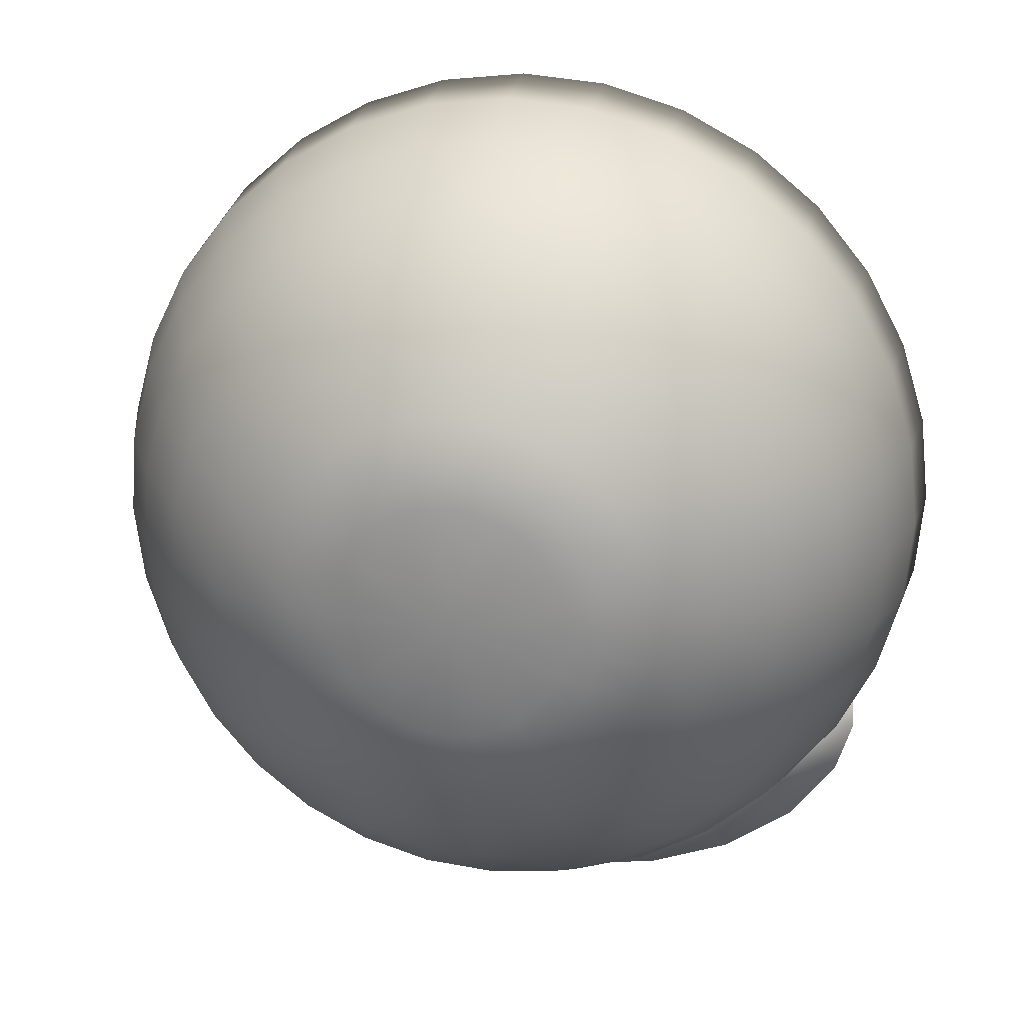
<metadata>
{"format":"obj","ext":"obj","renderer":"f3d","projection":"perspective","resolution":1024,"background":"white","views":[{"elev":66.3,"azim":15.2,"up":"+Z"}]}
</metadata>
<code>
g EyeLashBottomR
v 0.1684 -0.0443 -0.05742
v 0.1732 -0.06099 -0.05974
v 0.17 -0.04963 -0.05429
v 0.1424 -0.05221 -0.05736
v 0.17 -0.0523 -0.06694
v 0.152 -0.04622 -0.0597
v 0.1472 -0.05361 -0.0685
v 0.1335 -0.06275 -0.06184
v 0.1385 -0.06701 -0.08445
v 0.17 -0.07817 -0.07498
v 0.1172 -0.07671 -0.07323
v 0.1658 -0.06774 -0.08531
v 0.155 -0.09797 -0.09674
v 0.1471 -0.08679 -0.108
v 0.1235 -0.08357 -0.1042
v 0.1056 -0.09133 -0.08883
v 0.1292 -0.1152 -0.1172
v 0.1213 -0.1039 -0.1283
v 0.1026 -0.09856 -0.122
v 0.08867 -0.1041 -0.1041
v 0.09636 -0.1281 -0.1326
v 0.08971 -0.1166 -0.1434
v 0.07617 -0.11 -0.1357
v 0.06663 -0.1143 -0.1162
v 0.06049 -0.1357 -0.1417
v 0.05485 -0.124 -0.1523
v 0.04606 -0.1172 -0.1443
v 0.04071 -0.1214 -0.1246
v 0.01542 -0.1206 -0.1482
v 0.0254 -0.1385 -0.145
v 0.0204 -0.1267 -0.1556
v 0.01376 -0.1254 -0.1294
v -0.004475 -0.1355 -0.1463
v -0.009038 -0.1259 -0.1546
v -0.01127 -0.1211 -0.1488
v -0.01018 -0.1251 -0.134
v -0.02548 -0.1304 -0.1454
v -0.02949 -0.1235 -0.1517
v -0.03015 -0.1204 -0.148
v -0.02758 -0.1238 -0.1375
v -0.03609 -0.124 -0.1431
v -0.03949 -0.1202 -0.1478
v -0.03958 -0.1192 -0.1466
v -0.03654 -0.1217 -0.1404
v -2.265e-06 0.09216 0.1651
v -2.265e-06 0.1207 0.142
v 0.0354 0.1183 0.1392
v -2.265e-06 5.387e-05 -0.004877
v 0.03472 0.08987 0.1623
v 0.06944 0.1114 0.131
v -0.03472 0.08986 0.1623
v -0.0354 0.1183 0.1392
v -2.265e-06 0.06005 0.1816
v -0.0327 0.05788 0.179
v 0.0681 0.08305 0.1542
v 0.1008 0.1001 0.1175
v 0.0327 0.05788 0.179
v -0.0681 0.08305 0.1542
v -0.06415 0.05146 0.1714
v -0.06944 0.1114 0.131
v 0.09887 0.07198 0.141
v 0.1283 0.08491 0.09944
v -0.1008 0.1001 0.1175
v 0.1509 0.0664 0.07741
v -0.1283 0.08491 0.09944
v -0.09887 0.07198 0.141
v -0.09313 0.04103 0.159
v -0.1258 0.05707 0.1233
v 0.06415 0.05146 0.1714
v 0.1258 0.05707 0.1233
v -0.1185 0.02699 0.1423
v 0.09314 0.04103 0.159
v -0.08382 0.008442 0.1707
v -0.1067 -0.004189 0.1557
v -0.05773 0.01783 0.1819
v -0.02943 0.02361 0.1888
v -2.265e-06 0.02556 0.1911
v 0.02943 0.02361 0.1888
v 0.05774 0.01783 0.1819
v 0.1185 0.02699 0.1423
v 0.08382 0.008442 0.1707
v 0.148 0.03892 0.1017
v 0.1676 0.04529 0.05226
v -0.02503 -0.01163 0.1911
v -2.265e-06 -0.009963 0.1931
v 0.02503 -0.01163 0.1911
v 0.0491 -0.01654 0.1852
v -0.0491 -0.01654 0.1852
v -0.07128 -0.02452 0.1757
v -0.09072 -0.03526 0.1629
v -2.265e-06 -0.04142 0.188
v -0.02022 -0.04276 0.1864
v -0.03967 -0.04673 0.1817
v -0.0576 -0.05318 0.174
v 0.02023 -0.04276 0.1864
v -0.07331 -0.06186 0.1637
v -0.1067 -0.04835 0.1474
v -0.0862 -0.07244 0.1511
v -0.1254 -0.01958 0.1373
v -0.1394 0.009893 0.1219
v -0.148 0.03892 0.1017
v -0.1509 0.0664 0.07741
v -0.05755 -0.08257 0.161
v -0.06767 -0.09088 0.1511
v -0.04521 -0.07576 0.1691
v -0.03114 -0.0707 0.1751
v -0.01588 -0.06758 0.1788
v -2.265e-06 -0.06653 0.1801
v -0.04381 -0.09791 0.156
v -0.03442 -0.09272 0.1622
v -0.02371 -0.08886 0.1668
v -0.05152 -0.1042 0.1485
v -0.01209 -0.08649 0.1696
v 0.01588 -0.06758 0.1788
v -2.265e-06 -0.08569 0.1705
v 0.03967 -0.04673 0.1817
v 0.07128 -0.02452 0.1757
v 0.1067 -0.004189 0.1557
v 0.1394 0.009893 0.1219
v 0.1644 0.01821 0.07702
v 0.178 0.02237 0.02498
v 0.03114 -0.0707 0.1751
v 0.0576 -0.05318 0.174
v 0.09072 -0.03526 0.1629
v 0.1254 -0.01958 0.1373
v 0.1549 -0.009619 0.09869
v 0.1745 -0.004258 0.05026
v 0.1814 -0.001454 -0.003392
v 0.01209 -0.08649 0.1696
v 0.04521 -0.07576 0.1691
v 0.07331 -0.06186 0.1637
v 0.1067 -0.04835 0.1474
v 0.1394 -0.03713 0.1164
v 0.1644 -0.03079 0.07348
v 0.178 -0.02763 0.02244
v 0.02371 -0.08886 0.1668
v 0.178 -0.02528 -0.03176
v 0.1676 -0.04819 -0.05904
v 0.1509 -0.06931 -0.08418
v 0.1283 -0.08783 -0.1062
v 0.1745 -0.051 -0.005387
v 0.1676 -0.0528 0.04727
v 0.1644 -0.07347 -0.03215
v 0.148 -0.09418 -0.05681
v 0.1644 -0.07482 0.02106
v 0.148 -0.05619 0.09375
v 0.1549 -0.09598 -0.004143
v 0.1509 -0.076 0.07016
v 0.1185 -0.06328 0.1296
v 0.148 -0.09581 0.04657
v 0.1258 -0.07948 0.1103
v 0.0862 -0.07244 0.1511
v 0.1283 -0.09633 0.09022
v 0.09578 -0.0845 0.1367
v 0.05755 -0.08257 0.161
v 0.1017 -0.09759 0.1211
v 0.06767 -0.09088 0.1511
v 0.03442 -0.09272 0.1622
v 0.07519 -0.1003 0.1398
v 0.04381 -0.09791 0.156
v 0.05152 -0.1042 0.1485
v 0.1037 -0.1112 0.1049
v 0.07982 -0.1106 0.1276
v 0.05725 -0.1114 0.1399
v 0.1258 -0.1132 0.07016
v 0.1394 -0.1149 0.02389
v 0.1394 -0.1155 -0.02738
v 0.1258 -0.1123 -0.07842
v 0.1008 -0.103 -0.1243
v 0.08139 -0.1213 0.1149
v 0.1017 -0.1248 0.08869
v 0.1185 -0.1294 0.05087
v 0.1254 -0.1324 0.002978
v 0.1185 -0.1326 -0.04774
v 0.09887 -0.1272 -0.09616
v 0.06944 -0.1143 -0.1377
v 0.06077 -0.1193 0.1306
v 0.07982 -0.132 0.1021
v 0.09578 -0.1379 0.0731
v 0.1067 -0.1443 0.03309
v 0.1067 -0.1478 -0.01534
v 0.09314 -0.1466 -0.06444
v 0.0681 -0.1383 -0.1093
v 0.06196 -0.1274 0.1209
v 0.0354 -0.1213 -0.146
v 0.07519 -0.1423 0.08991
v 0.0862 -0.15 0.05873
v 0.09072 -0.1574 0.01751
v 0.08382 -0.1604 -0.03038
v 0.06415 -0.1571 -0.07686
v 0.03472 -0.1451 -0.1175
v -2.265e-06 -0.1236 -0.1488
v 0.06077 -0.1355 0.1112
v 0.06767 -0.1518 0.07863
v 0.07331 -0.1606 0.04614
v 0.07128 -0.1681 0.004721
v 0.05774 -0.1698 -0.04156
v 0.0327 -0.1635 -0.08451
v -2.265e-06 -0.1474 -0.1202
v 0.05725 -0.1434 0.1019
v -0.0354 -0.1213 -0.146
v -0.06944 -0.1143 -0.1377
v -0.1008 -0.103 -0.1243
v -0.1283 -0.08783 -0.1062
v -0.03472 -0.1451 -0.1175
v -2.265e-06 -0.1656 -0.08709
v -0.0681 -0.1383 -0.1093
v -0.09887 -0.1272 -0.09616
v -0.0327 -0.1635 -0.08451
v 0.02943 -0.1756 -0.04844
v -0.06415 -0.1571 -0.07686
v -2.265e-06 -0.1776 -0.05076
v 0.0491 -0.1761 -0.004785
v -0.02943 -0.1756 -0.04844
v 0.02503 -0.181 -0.01063
v 0.0576 -0.1692 0.03581
v -2.265e-06 -0.1827 -0.01261
v 0.03967 -0.1757 0.02813
v 0.05755 -0.1601 0.06874
v 0.02023 -0.1797 0.0234
v 0.04521 -0.1669 0.06063
v 0.05152 -0.1506 0.09328
v 0.03114 -0.1719 0.0546
v 0.04381 -0.1569 0.08576
v 0.03442 -0.1621 0.07958
v -2.265e-06 -0.181 0.02181
v 0.01588 -0.175 0.05089
v 0.02371 -0.1659 0.07499
v -0.02503 -0.181 -0.01063
v -0.05773 -0.1698 -0.04156
v -0.09313 -0.1466 -0.06444
v -0.1258 -0.1123 -0.07842
v -0.1509 -0.06931 -0.08418
v -2.265e-06 -0.1761 0.04964
v -0.02022 -0.1797 0.0234
v -0.0491 -0.1761 -0.004785
v -0.08382 -0.1604 -0.03038
v -0.1185 -0.1326 -0.04774
v -0.148 -0.09418 -0.05681
v -0.1676 -0.04819 -0.05904
v 0.01209 -0.1683 0.07217
v -0.01588 -0.175 0.05089
v -0.03967 -0.1757 0.02813
v -0.07128 -0.1681 0.004721
v -0.1067 -0.1478 -0.01534
v -0.1394 -0.1155 -0.02738
v -0.1644 -0.07347 -0.03215
v -2.265e-06 -0.1691 0.07121
v -0.178 -0.02528 -0.03176
v -0.03114 -0.1719 0.0546
v -0.0576 -0.1692 0.03581
v -0.09072 -0.1574 0.01751
v -0.1254 -0.1324 0.002978
v -0.1549 -0.09598 -0.004143
v -0.1745 -0.051 -0.005387
v -0.1814 -0.001454 -0.003392
v -0.01209 -0.1683 0.07217
v -0.04521 -0.1669 0.06063
v -0.07331 -0.1606 0.04614
v -0.1067 -0.1443 0.03309
v -0.1394 -0.1149 0.02389
v -0.1644 -0.07482 0.02106
v -0.178 -0.02763 0.02244
v -0.02371 -0.1659 0.07499
v -0.178 0.02237 0.02498
v -0.1676 0.04529 0.05226
v -0.1745 -0.004258 0.05026
v -0.1644 0.01821 0.07702
v -0.1676 -0.0528 0.04727
v -0.1644 -0.03079 0.07348
v -0.1549 -0.009619 0.09869
v -0.148 -0.09581 0.04657
v -0.1509 -0.076 0.07016
v -0.148 -0.05619 0.09375
v -0.1394 -0.03713 0.1164
v -0.1185 -0.1294 0.05087
v -0.1258 -0.1132 0.07016
v -0.1283 -0.09633 0.09022
v -0.1258 -0.07948 0.1103
v -0.1185 -0.06328 0.1296
v -0.0862 -0.15 0.05873
v -0.09578 -0.1379 0.0731
v -0.1017 -0.1248 0.08869
v -0.1037 -0.1112 0.1049
v -0.1017 -0.09759 0.1211
v -0.09578 -0.0845 0.1367
v -0.05755 -0.1601 0.06874
v -0.06767 -0.1518 0.07863
v -0.07519 -0.1423 0.08991
v -0.07982 -0.132 0.1021
v -0.08139 -0.1213 0.1149
v -0.07982 -0.1106 0.1276
v -0.07519 -0.1003 0.1398
v -0.05725 -0.1114 0.1399
v -0.06077 -0.1193 0.1306
v -0.06196 -0.1274 0.1209
v -0.06077 -0.1355 0.1112
v -0.05725 -0.1434 0.1019
v -0.05152 -0.1506 0.09328
v -0.04381 -0.1569 0.08576
v -0.03442 -0.1621 0.07958
v -0.04775 -0.1225 0.1299
v -0.04868 -0.1289 0.1223
v -0.04775 -0.1353 0.1147
v -0.04497 -0.1414 0.1074
v -0.04048 -0.1471 0.1006
v -0.03442 -0.152 0.09473
v -0.02704 -0.1561 0.08988
v -0.04497 -0.1163 0.1373
v -0.01863 -0.1591 0.08628
v -0.04048 -0.1107 0.144
v -0.009497 -0.161 0.08406
v -0.03442 -0.1057 0.1499
v -2.265e-06 -0.1616 0.08331
v -0.02704 -0.1016 0.1548
v 0.009498 -0.161 0.08406
v -0.01863 -0.09859 0.1584
v 0.01863 -0.1591 0.08628
v -0.009497 -0.09673 0.1606
v 0.02704 -0.1561 0.08988
v -2.265e-06 -0.0961 0.1613
v 0.03442 -0.152 0.09473
v 0.009498 -0.09673 0.1606
v 0.04048 -0.1471 0.1006
v 0.01863 -0.09859 0.1584
v 0.04497 -0.1414 0.1074
v 0.02704 -0.1016 0.1548
v 0.04775 -0.1353 0.1147
v 0.03442 -0.1057 0.1499
v 0.04868 -0.1289 0.1223
v 0.04048 -0.1107 0.144
v 0.04775 -0.1225 0.1299
v 0.04497 -0.1163 0.1373
v 0.03472 -0.135 0.1182
v 0.0354 -0.1303 0.1238
v -2.265e-06 -0.1316 0.125
v 0.0327 -0.1395 0.1129
v 0.03472 -0.1257 0.1293
v 0.02943 -0.1436 0.108
v 0.0327 -0.1212 0.1346
v 0.02503 -0.1472 0.1037
v 0.02943 -0.1171 0.1395
v 0.01966 -0.1502 0.1002
v 0.02503 -0.1135 0.1438
v 0.01355 -0.1524 0.09756
v 0.01966 -0.1105 0.1474
v 0.006907 -0.1537 0.09595
v 0.01355 -0.1083 0.15
v -2.265e-06 -0.1542 0.0954
v 0.006907 -0.107 0.1516
v -0.006906 -0.1537 0.09595
v -2.265e-06 -0.1065 0.1521
v -0.01355 -0.1524 0.09756
v -0.006906 -0.107 0.1516
v -0.01966 -0.1502 0.1002
v -0.01355 -0.1083 0.15
v -0.02503 -0.1472 0.1037
v -0.01966 -0.1105 0.1474
v -0.02943 -0.1436 0.108
v -0.02503 -0.1135 0.1438
v -0.0327 -0.1395 0.1129
v -0.02943 -0.1171 0.1395
v -0.03472 -0.135 0.1182
v -0.0327 -0.1212 0.1346
v -0.0354 -0.1303 0.1238
v -0.03472 -0.1257 0.1293
g EyeLashBottomR_0
f 3 2 1
f 3 1 4
f 2 3 4
f 2 5 1
f 1 6 4
f 6 1 5
f 4 6 7
f 7 6 5
f 8 2 4
f 8 4 7
f 7 5 9
f 8 7 9
f 2 10 5
f 10 2 8
f 11 8 9
f 11 10 8
f 10 12 5
f 5 12 9
f 10 13 12
f 13 10 11
f 9 12 14
f 13 14 12
f 11 9 15
f 15 9 14
f 16 13 11
f 16 11 15
f 13 17 14
f 17 13 16
f 15 14 18
f 17 18 14
f 16 15 19
f 19 15 18
f 20 17 16
f 20 16 19
f 17 21 18
f 21 17 20
f 19 18 22
f 21 22 18
f 20 19 23
f 23 19 22
f 24 21 20
f 24 20 23
f 21 25 22
f 25 21 24
f 23 22 26
f 25 26 22
f 24 23 27
f 27 23 26
f 28 25 24
f 28 24 27
f 29 27 26
f 28 27 29
f 25 30 26
f 30 25 28
f 31 29 26
f 30 31 26
f 32 30 28
f 32 28 29
f 30 33 31
f 33 30 32
f 31 34 29
f 33 34 31
f 32 29 35
f 34 35 29
f 36 33 32
f 36 32 35
f 33 37 34
f 37 33 36
f 35 34 38
f 37 38 34
f 36 35 39
f 39 35 38
f 40 37 36
f 40 36 39
f 37 41 38
f 41 37 40
f 39 38 42
f 41 42 38
f 40 39 43
f 43 39 42
f 44 41 40
f 41 44 42
f 44 40 43
f 44 43 42
f 47 46 45
f 48 46 47
f 49 47 45
f 48 47 50
f 50 47 49
f 45 46 51
f 48 52 46
f 46 52 51
f 49 45 53
f 45 51 54
f 53 45 54
f 55 50 49
f 48 50 56
f 56 50 55
f 57 49 53
f 55 49 57
f 51 52 58
f 54 51 59
f 51 58 59
f 48 60 52
f 52 60 58
f 61 56 55
f 48 56 62
f 62 56 61
f 48 63 60
f 48 62 64
f 48 65 63
f 58 60 66
f 60 63 66
f 59 58 67
f 58 66 67
f 66 63 68
f 63 65 68
f 61 55 69
f 69 55 57
f 70 62 61
f 64 62 70
f 67 66 71
f 66 68 71
f 72 61 69
f 70 61 72
f 59 67 73
f 67 71 74
f 73 67 74
f 75 59 73
f 54 59 75
f 76 54 75
f 53 54 76
f 77 53 76
f 57 53 77
f 69 57 78
f 78 57 77
f 72 69 79
f 79 69 78
f 80 70 72
f 81 72 79
f 80 72 81
f 82 70 80
f 82 64 70
f 83 64 82
f 48 64 83
f 77 76 84
f 78 77 85
f 85 77 84
f 79 78 86
f 86 78 85
f 81 79 87
f 87 79 86
f 84 76 88
f 76 75 88
f 88 75 89
f 75 73 89
f 89 73 90
f 73 74 90
f 86 85 91
f 85 84 92
f 91 85 92
f 84 88 93
f 92 84 93
f 88 89 94
f 93 88 94
f 87 86 95
f 95 86 91
f 89 90 96
f 94 89 96
f 90 74 97
f 96 90 98
f 90 97 98
f 74 99 97
f 74 71 99
f 71 100 99
f 71 68 100
f 68 101 100
f 68 65 101
f 65 102 101
f 48 102 65
f 94 96 103
f 96 98 104
f 103 96 104
f 105 94 103
f 93 94 105
f 106 93 105
f 92 93 106
f 107 92 106
f 91 92 107
f 108 91 107
f 95 91 108
f 105 103 109
f 106 105 110
f 110 105 109
f 107 106 111
f 111 106 110
f 103 104 112
f 109 103 112
f 108 107 113
f 113 107 111
f 114 95 108
f 115 108 113
f 114 108 115
f 116 95 114
f 116 87 95
f 117 87 116
f 117 81 87
f 118 81 117
f 118 80 81
f 119 80 118
f 119 82 80
f 120 82 119
f 120 83 82
f 121 83 120
f 48 83 121
f 122 116 114
f 123 117 116
f 123 116 122
f 124 118 117
f 124 117 123
f 125 119 118
f 125 118 124
f 126 120 119
f 126 119 125
f 127 121 120
f 127 120 126
f 48 121 128
f 128 121 127
f 122 114 129
f 129 114 115
f 130 123 122
f 131 124 123
f 131 123 130
f 132 125 124
f 132 124 131
f 133 126 125
f 133 125 132
f 134 127 126
f 134 126 133
f 135 128 127
f 135 127 134
f 136 122 129
f 130 122 136
f 137 128 135
f 48 128 137
f 48 137 138
f 48 138 139
f 48 139 140
f 141 137 135
f 138 137 141
f 142 135 134
f 141 135 142
f 139 138 143
f 143 138 141
f 140 139 144
f 144 139 143
f 143 141 145
f 145 141 142
f 142 134 146
f 146 134 133
f 144 143 147
f 147 143 145
f 145 142 148
f 148 142 146
f 146 133 149
f 149 133 132
f 147 145 150
f 150 145 148
f 148 146 151
f 151 146 149
f 149 132 152
f 152 132 131
f 150 148 153
f 153 148 151
f 151 149 154
f 154 149 152
f 152 131 155
f 155 131 130
f 153 151 156
f 156 151 154
f 154 152 157
f 157 152 155
f 155 130 158
f 158 130 136
f 156 154 159
f 159 154 157
f 157 155 160
f 160 155 158
f 159 157 161
f 161 157 160
f 162 153 156
f 163 156 159
f 162 156 163
f 164 159 161
f 163 159 164
f 165 153 162
f 165 150 153
f 166 150 165
f 166 147 150
f 167 147 166
f 167 144 147
f 168 144 167
f 168 140 144
f 169 140 168
f 48 140 169
f 170 162 163
f 171 165 162
f 171 162 170
f 172 166 165
f 172 165 171
f 173 167 166
f 173 166 172
f 174 168 167
f 174 167 173
f 175 169 168
f 175 168 174
f 48 169 176
f 176 169 175
f 170 163 177
f 177 163 164
f 178 171 170
f 179 172 171
f 179 171 178
f 180 173 172
f 180 172 179
f 181 174 173
f 181 173 180
f 182 175 174
f 182 174 181
f 183 176 175
f 183 175 182
f 184 170 177
f 178 170 184
f 185 176 183
f 48 176 185
f 186 179 178
f 187 180 179
f 187 179 186
f 188 181 180
f 188 180 187
f 189 182 181
f 189 181 188
f 190 183 182
f 190 182 189
f 191 185 183
f 191 183 190
f 48 185 192
f 192 185 191
f 186 178 193
f 193 178 184
f 194 187 186
f 195 188 187
f 195 187 194
f 196 189 188
f 196 188 195
f 197 190 189
f 197 189 196
f 198 191 190
f 198 190 197
f 199 192 191
f 199 191 198
f 200 186 193
f 194 186 200
f 201 192 199
f 48 192 201
f 48 201 202
f 48 202 203
f 48 203 204
f 205 201 199
f 202 201 205
f 206 199 198
f 205 199 206
f 203 202 207
f 207 202 205
f 204 203 208
f 208 203 207
f 207 205 209
f 209 205 206
f 206 198 210
f 210 198 197
f 208 207 211
f 211 207 209
f 209 206 212
f 212 206 210
f 210 197 213
f 213 197 196
f 211 209 214
f 214 209 212
f 212 210 215
f 215 210 213
f 213 196 216
f 216 196 195
f 214 212 217
f 217 212 215
f 215 213 218
f 218 213 216
f 216 195 219
f 219 195 194
f 217 215 220
f 220 215 218
f 218 216 221
f 221 216 219
f 219 194 222
f 222 194 200
f 220 218 223
f 223 218 221
f 221 219 224
f 224 219 222
f 223 221 225
f 225 221 224
f 226 217 220
f 227 220 223
f 226 220 227
f 228 223 225
f 227 223 228
f 229 217 226
f 229 214 217
f 230 214 229
f 230 211 214
f 231 211 230
f 231 208 211
f 232 208 231
f 232 204 208
f 233 204 232
f 48 204 233
f 234 226 227
f 235 229 226
f 235 226 234
f 236 230 229
f 236 229 235
f 237 231 230
f 237 230 236
f 238 232 231
f 238 231 237
f 239 233 232
f 239 232 238
f 48 233 240
f 240 233 239
f 234 227 241
f 241 227 228
f 242 235 234
f 243 236 235
f 243 235 242
f 244 237 236
f 244 236 243
f 245 238 237
f 245 237 244
f 246 239 238
f 246 238 245
f 247 240 239
f 247 239 246
f 248 234 241
f 242 234 248
f 249 240 247
f 48 240 249
f 250 243 242
f 251 244 243
f 251 243 250
f 252 245 244
f 252 244 251
f 253 246 245
f 253 245 252
f 254 247 246
f 254 246 253
f 255 249 247
f 255 247 254
f 48 249 256
f 256 249 255
f 250 242 257
f 257 242 248
f 258 251 250
f 259 252 251
f 259 251 258
f 260 253 252
f 260 252 259
f 261 254 253
f 261 253 260
f 262 255 254
f 262 254 261
f 263 256 255
f 263 255 262
f 264 250 257
f 258 250 264
f 265 256 263
f 48 256 265
f 48 265 266
f 48 266 102
f 267 265 263
f 266 265 267
f 102 266 268
f 268 266 267
f 101 102 268
f 269 263 262
f 267 263 269
f 268 267 270
f 270 267 269
f 101 268 271
f 271 268 270
f 100 101 271
f 269 262 272
f 272 262 261
f 270 269 273
f 273 269 272
f 271 270 274
f 274 270 273
f 100 271 275
f 275 271 274
f 99 100 275
f 272 261 276
f 276 261 260
f 273 272 277
f 277 272 276
f 274 273 278
f 278 273 277
f 275 274 279
f 279 274 278
f 99 275 280
f 280 275 279
f 97 99 280
f 276 260 281
f 281 260 259
f 277 276 282
f 282 276 281
f 278 277 283
f 283 277 282
f 279 278 284
f 284 278 283
f 280 279 285
f 285 279 284
f 97 280 286
f 286 280 285
f 98 97 286
f 281 259 287
f 287 259 258
f 282 281 288
f 288 281 287
f 283 282 289
f 289 282 288
f 284 283 290
f 290 283 289
f 285 284 291
f 291 284 290
f 286 285 292
f 292 285 291
f 98 286 293
f 293 286 292
f 104 98 293
f 104 293 294
f 112 104 294
f 293 292 295
f 294 293 295
f 292 291 296
f 295 292 296
f 291 290 297
f 296 291 297
f 290 289 298
f 297 290 298
f 298 289 299
f 289 288 299
f 299 288 300
f 288 287 300
f 300 287 301
f 287 258 301
f 301 258 264
f 294 295 302
f 295 296 303
f 302 295 303
f 296 297 304
f 303 296 304
f 297 298 305
f 304 297 305
f 298 299 306
f 305 298 306
f 299 300 307
f 306 299 307
f 300 301 308
f 307 300 308
f 309 294 302
f 112 294 309
f 308 301 310
f 301 264 310
f 311 112 309
f 109 112 311
f 310 264 312
f 264 257 312
f 313 109 311
f 110 109 313
f 312 257 314
f 257 248 314
f 315 110 313
f 111 110 315
f 314 248 316
f 248 241 316
f 317 111 315
f 113 111 317
f 316 241 318
f 241 228 318
f 319 113 317
f 115 113 319
f 318 228 320
f 228 225 320
f 321 115 319
f 129 115 321
f 320 225 322
f 225 224 322
f 323 129 321
f 136 129 323
f 322 224 324
f 224 222 324
f 325 136 323
f 158 136 325
f 324 222 326
f 222 200 326
f 327 158 325
f 160 158 327
f 326 200 328
f 200 193 328
f 329 160 327
f 161 160 329
f 328 193 330
f 193 184 330
f 331 161 329
f 164 161 331
f 330 184 332
f 184 177 332
f 177 164 333
f 333 164 331
f 332 177 333
f 326 328 334
f 328 330 335
f 334 328 335
f 334 335 336
f 337 326 334
f 337 334 336
f 324 326 337
f 335 330 338
f 330 332 338
f 335 338 336
f 339 324 337
f 339 337 336
f 322 324 339
f 338 332 340
f 332 333 340
f 338 340 336
f 341 322 339
f 341 339 336
f 320 322 341
f 340 333 342
f 340 342 336
f 343 341 336
f 343 320 341
f 342 344 336
f 333 331 342
f 342 331 344
f 318 320 343
f 331 329 344
f 345 318 343
f 345 343 336
f 316 318 345
f 344 329 346
f 344 346 336
f 329 327 346
f 347 316 345
f 347 345 336
f 314 316 347
f 346 327 348
f 346 348 336
f 327 325 348
f 349 314 347
f 349 347 336
f 312 314 349
f 348 350 336
f 348 325 350
f 351 349 336
f 351 312 349
f 350 352 336
f 325 323 350
f 350 323 352
f 310 312 351
f 323 321 352
f 353 310 351
f 353 351 336
f 308 310 353
f 352 321 354
f 352 354 336
f 321 319 354
f 355 308 353
f 355 353 336
f 307 308 355
f 354 319 356
f 354 356 336
f 319 317 356
f 357 307 355
f 357 355 336
f 306 307 357
f 356 358 336
f 356 317 358
f 359 357 336
f 359 306 357
f 358 360 336
f 317 315 358
f 358 315 360
f 305 306 359
f 315 313 360
f 361 305 359
f 361 359 336
f 304 305 361
f 360 313 362
f 360 362 336
f 313 311 362
f 363 304 361
f 363 361 336
f 303 304 363
f 362 311 364
f 362 364 336
f 311 309 364
f 365 303 363
f 365 363 336
f 302 303 365
f 364 366 336
f 364 309 366
f 366 365 336
f 309 302 366
f 366 302 365

</code>
